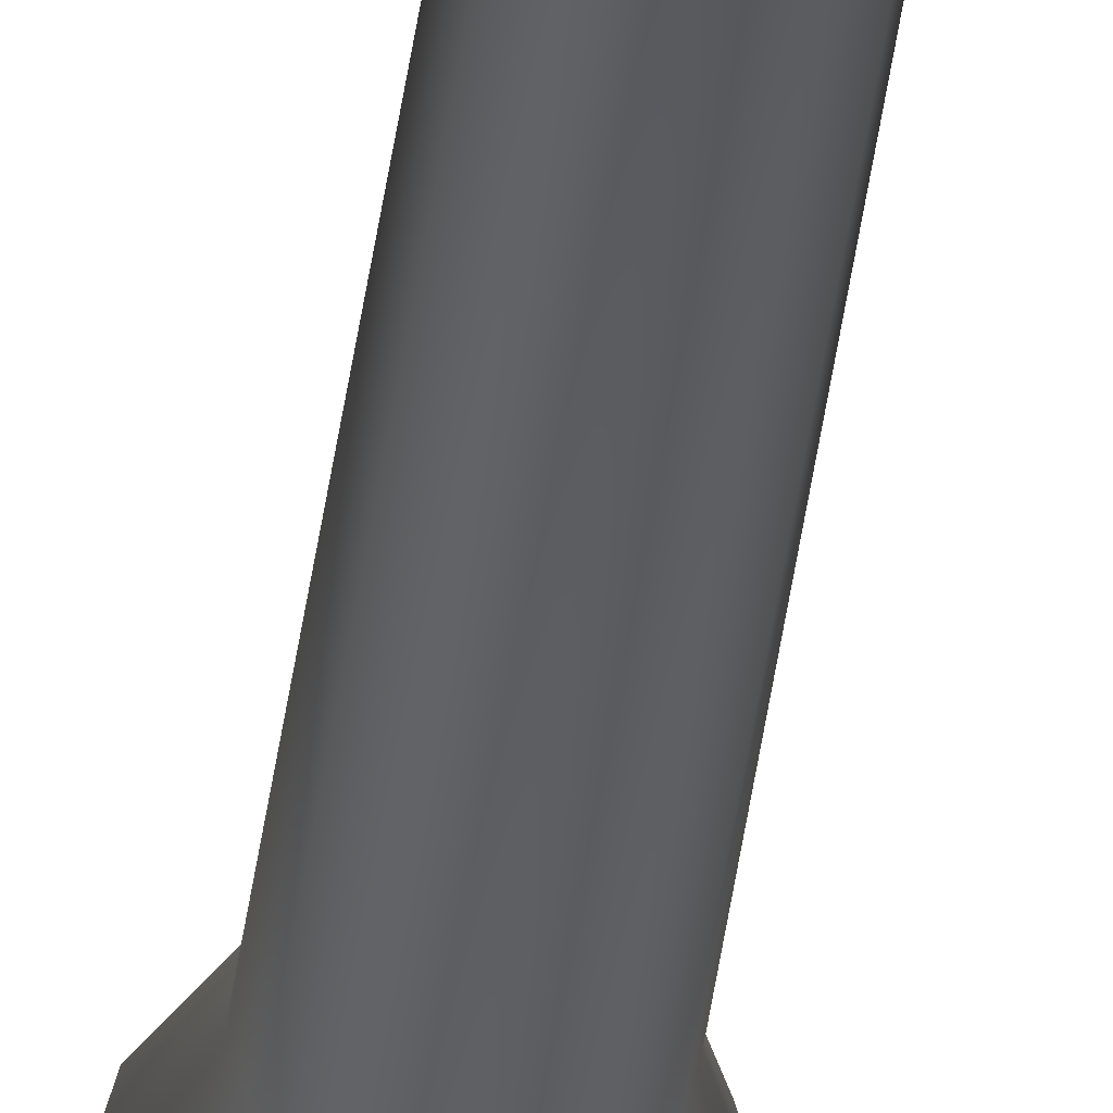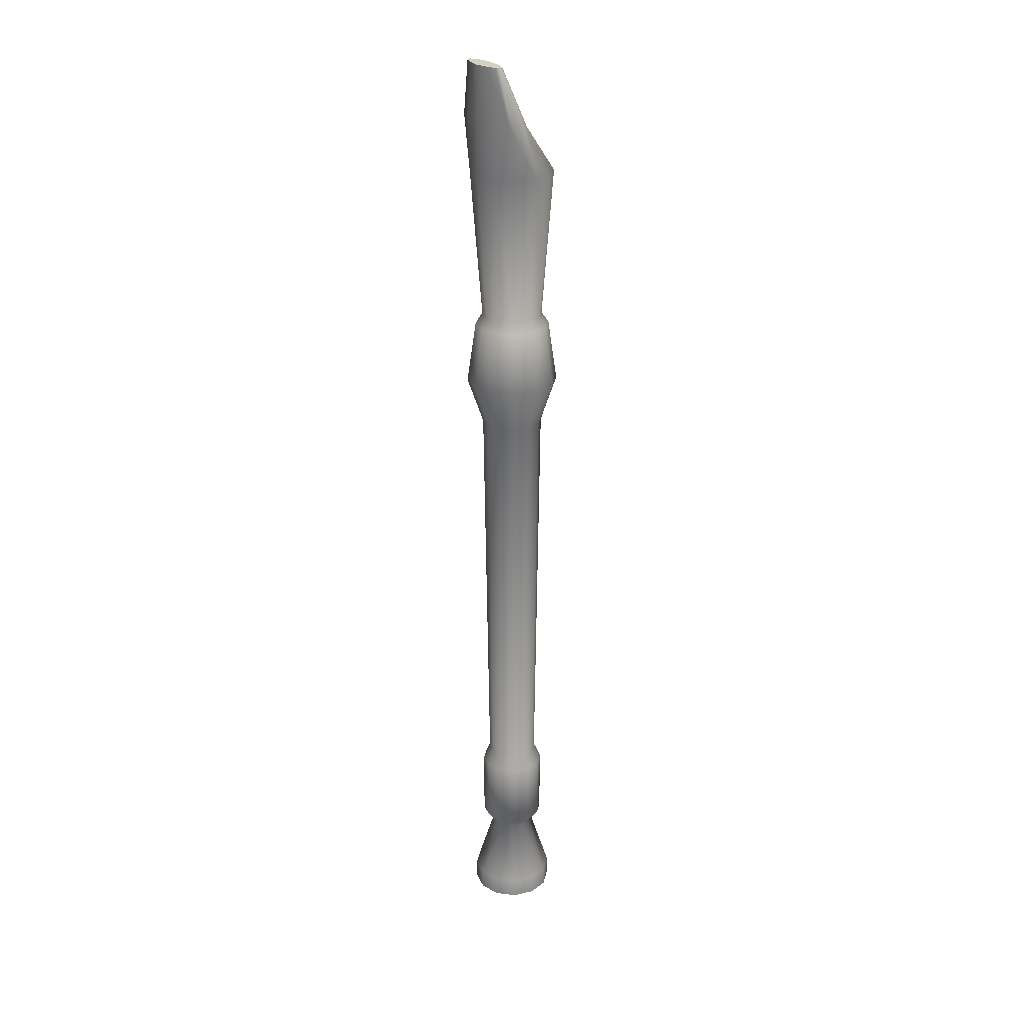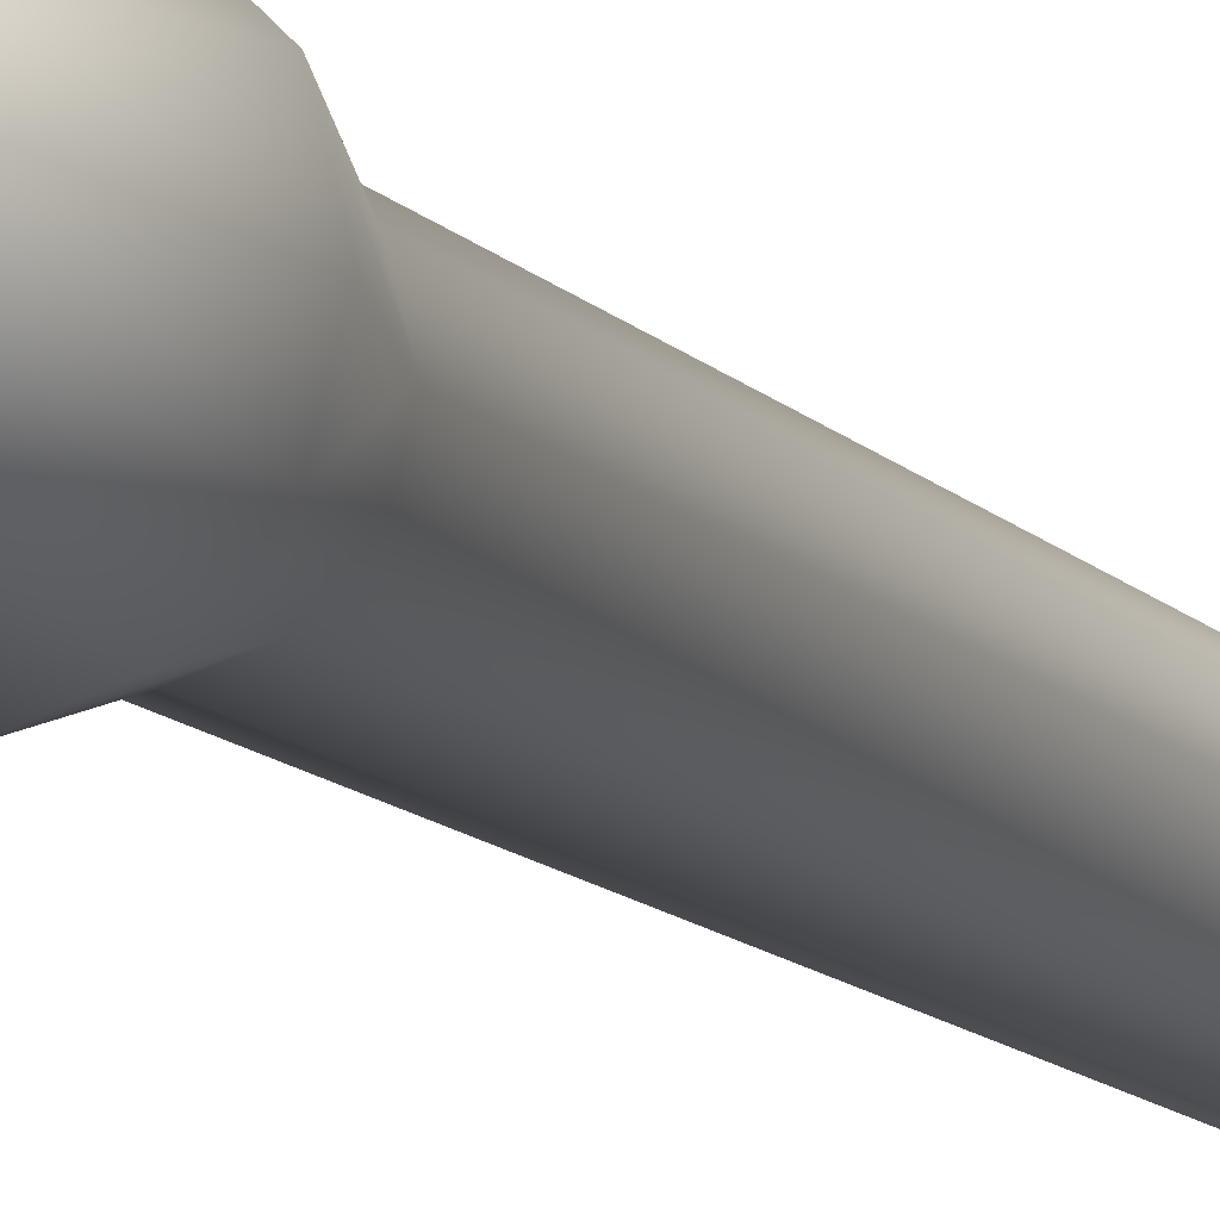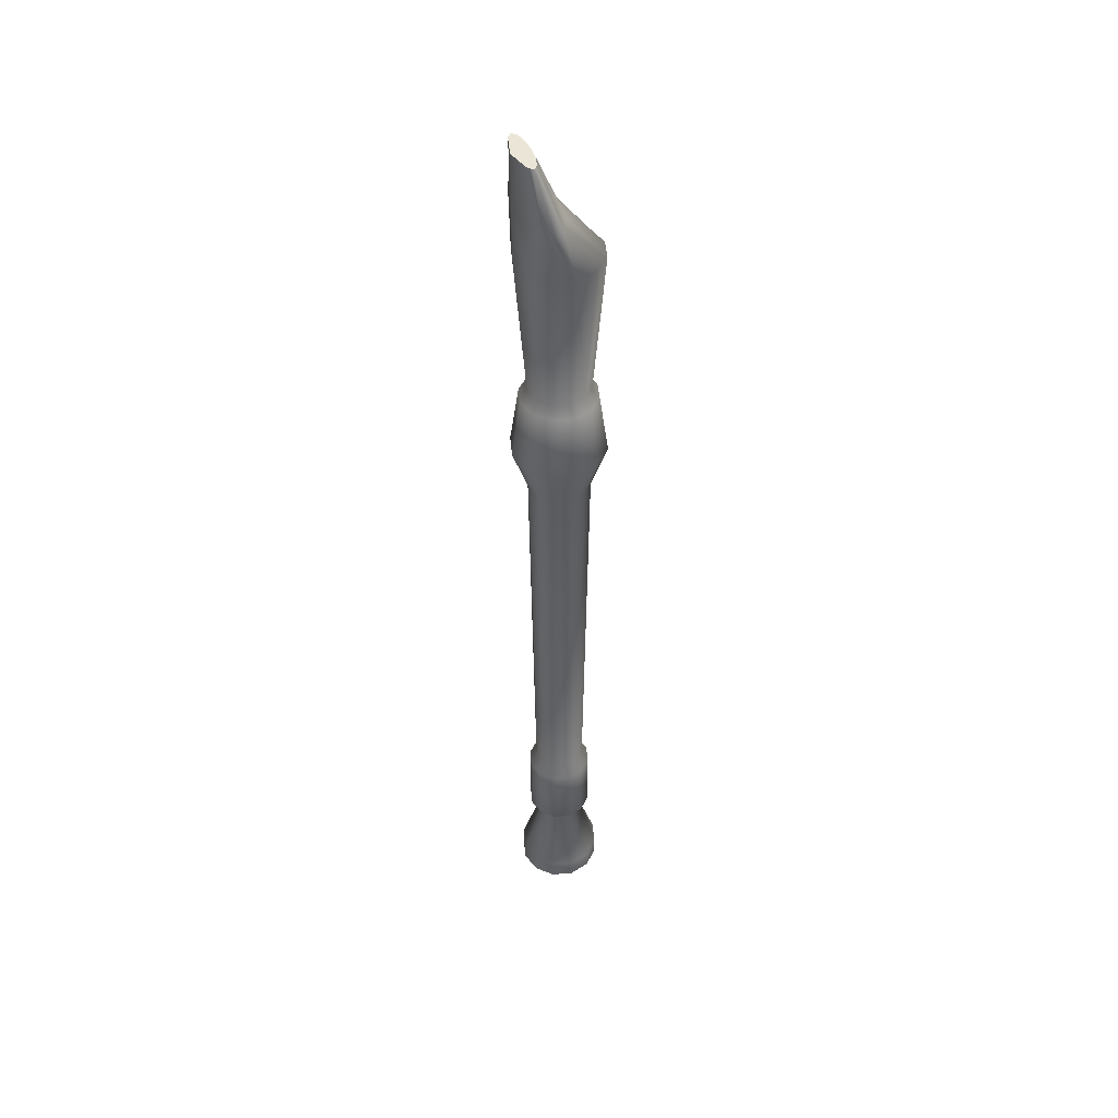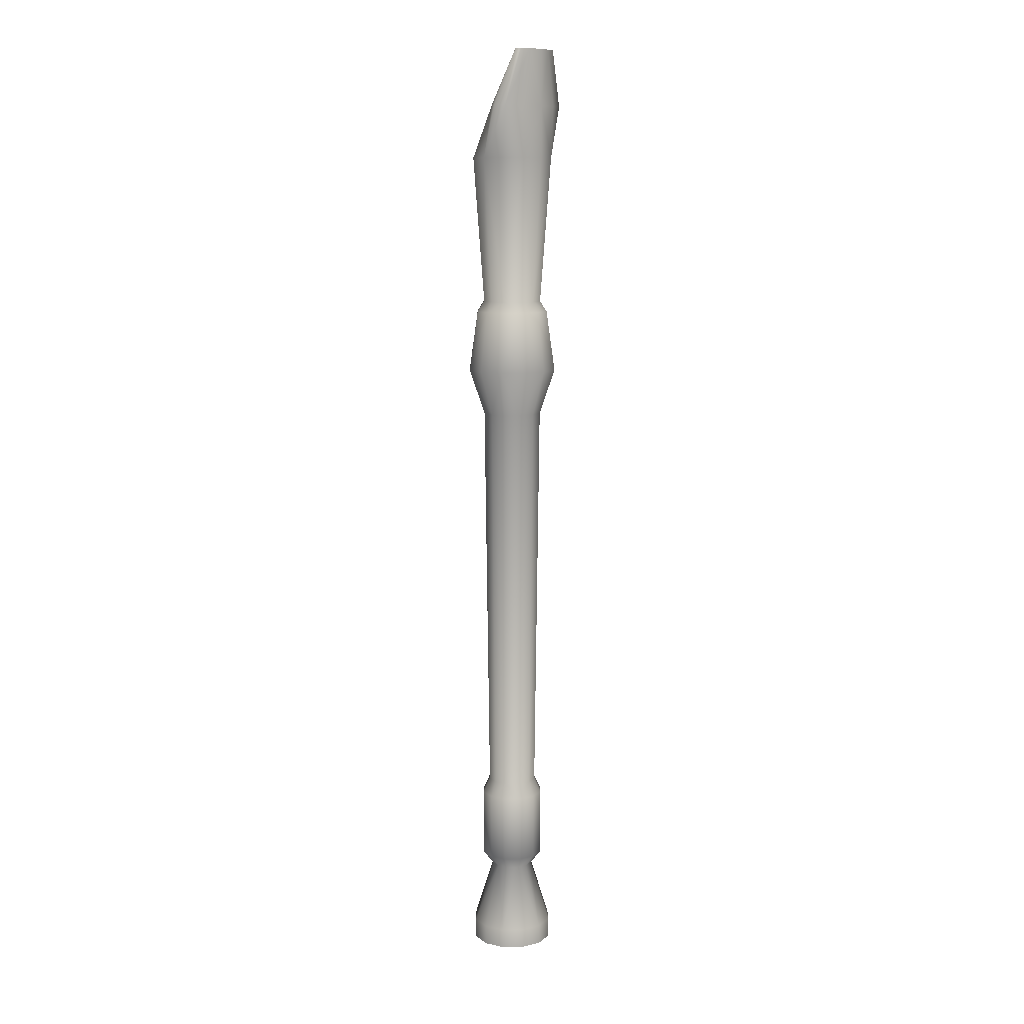
<metadata>
{"format":"obj","ext":"obj","renderer":"f3d","projection":"perspective","resolution":1024,"background":"white","views":[{"elev":-34.6,"azim":-6.2,"up":"+Z"},{"elev":26.0,"azim":55.5,"up":"+Y"},{"elev":-12.7,"azim":-154.2,"up":"+Z"},{"elev":46.0,"azim":69.6,"up":"+Y"},{"elev":10.5,"azim":-46.1,"up":"+Y"}]}
</metadata>
<code>
g Converted object 0
v 0.6013 -12.1 0.06459
v 0.6013 -11.81 0.06459
v 0.3085 -10.87 0.06459
v 0.4652 -10.67 0.06459
v 0.4652 -9.666 0.06459
v 0.3645 -9.45 0.06459
v 0.437 -3.585 0.06459
v 0.6663 -2.915 0.06459
v 0.5396 -2.03 0.06459
v 0.437 -1.875 0.06459
v 0.5996 0.2512 0.06459
v 0.6663 1.004 0.3489
v 0.3933 1.809 0.5181
v 0.5207 -12.1 0.3654
v 0.5207 -11.81 0.3654
v 0.2671 -10.87 0.219
v 0.4028 -10.67 0.2974
v 0.4028 -9.666 0.2974
v 0.3156 -9.45 0.247
v 0.3784 -3.585 0.2833
v 0.577 -2.915 0.3979
v 0.4673 -2.03 0.3346
v 0.3784 -1.875 0.2833
v 0.5192 0.2512 0.3646
v 0.577 1.004 0.4883
v 0.3405 1.809 0.5756
v 0.3005 -12.1 0.5857
v 0.3005 -11.81 0.5857
v 0.1541 -10.87 0.3321
v 0.2324 -10.67 0.4678
v 0.2324 -9.666 0.4678
v 0.1821 -9.45 0.3806
v 0.2183 -3.585 0.4434
v 0.333 -2.915 0.6419
v 0.2696 -2.03 0.5322
v 0.2183 -1.875 0.4434
v 0.2996 0.2512 0.5842
v 0.333 1.004 0.5903
v 0.1965 1.809 0.6177
v -0.00038 -12.1 0.6663
v -0.00038 -11.81 0.6663
v -0.00038 -10.87 0.3735
v -0.00038 -10.67 0.5302
v -0.00038 -9.666 0.5302
v -0.00038 -9.45 0.4295
v -0.00038 -3.585 0.502
v -0.00038 -2.915 0.7313
v -0.00038 -2.03 0.6046
v -0.00038 -1.875 0.502
v -0.00038 0.2512 0.6646
v -0.00038 1.004 0.6676
v -0.00038 1.809 0.6666
v -0.3012 -12.1 0.5857
v -0.3012 -11.81 0.5857
v -0.1548 -10.87 0.3321
v -0.2332 -10.67 0.4678
v -0.2332 -9.666 0.4678
v -0.1828 -9.45 0.3806
v -0.2191 -3.585 0.4434
v -0.3337 -2.915 0.6419
v -0.2704 -2.03 0.5322
v -0.2191 -1.875 0.4434
v -0.3004 0.2512 0.5842
v -0.3337 1.004 0.5903
v -0.1972 1.809 0.6177
v -0.5214 -12.1 0.3654
v -0.5214 -11.81 0.3654
v -0.2679 -10.87 0.219
v -0.4036 -10.67 0.2974
v -0.4036 -9.666 0.2974
v -0.3164 -9.45 0.247
v -0.3792 -3.585 0.2833
v -0.5777 -2.915 0.3979
v -0.468 -2.03 0.3346
v -0.3792 -1.875 0.2833
v -0.52 0.2512 0.3646
v -0.5777 1.004 0.4883
v -0.3413 1.809 0.5756
v -0.602 -12.1 0.06459
v -0.602 -11.81 0.06459
v -0.3092 -10.87 0.06459
v -0.4659 -10.67 0.06459
v -0.4659 -9.666 0.06459
v -0.3652 -9.45 0.06459
v -0.4378 -3.585 0.06459
v -0.667 -2.915 0.06459
v -0.5404 -2.03 0.06459
v -0.4378 -1.875 0.06459
v -0.6004 0.2512 0.06459
v -0.667 1.004 0.3489
v -0.394 1.809 0.5181
v -0.5214 -12.1 -0.2362
v -0.5214 -11.81 -0.2362
v -0.2679 -10.87 -0.08984
v -0.4036 -10.67 -0.1682
v -0.4036 -9.666 -0.1682
v -0.3164 -9.45 -0.1178
v -0.3792 -3.585 -0.1541
v -0.5777 -2.915 -0.2687
v -0.468 -2.03 -0.2054
v -0.3792 -1.875 -0.1541
v -0.52 0.2512 -0.2354
v -0.5777 1.004 0.2095
v -0.3413 1.809 0.4606
v -0.3012 -12.1 -0.4565
v -0.3012 -11.81 -0.4565
v -0.1548 -10.87 -0.2029
v -0.2332 -10.67 -0.3386
v -0.2332 -9.666 -0.3386
v -0.1828 -9.45 -0.2514
v -0.2191 -3.585 -0.3142
v -0.3337 -2.915 -0.5128
v -0.2704 -2.03 -0.4031
v -0.2191 -1.875 -0.3142
v -0.3004 0.2512 -0.455
v -0.3337 1.004 0.1075
v -0.1972 1.809 0.4186
v -0.00038 -12.1 -0.5371
v -0.00038 -11.81 -0.5371
v -0.00038 -10.87 -0.2443
v -0.00038 -10.67 -0.401
v -0.00038 -9.666 -0.401
v -0.00038 -9.45 -0.3003
v -0.00038 -3.585 -0.3728
v -0.00038 -2.915 -0.6021
v -0.00038 -2.03 -0.4754
v -0.00038 -1.875 -0.3728
v -0.00038 0.2512 -0.5354
v -0.00038 1.004 0.07015
v -0.00038 1.809 0.4032
v 0.3005 -12.1 -0.4565
v 0.3005 -11.81 -0.4565
v 0.1541 -10.87 -0.2029
v 0.2324 -10.67 -0.3386
v 0.2324 -9.666 -0.3386
v 0.1821 -9.45 -0.2514
v 0.2183 -3.585 -0.3142
v 0.333 -2.915 -0.5128
v 0.2696 -2.03 -0.4031
v 0.2183 -1.875 -0.3142
v 0.2996 0.2512 -0.455
v 0.333 1.004 0.1075
v 0.1965 1.809 0.4186
v 0.5207 -12.1 -0.2362
v 0.5207 -11.81 -0.2362
v 0.2671 -10.87 -0.08984
v 0.4028 -10.67 -0.1682
v 0.4028 -9.666 -0.1682
v 0.3156 -9.45 -0.1178
v 0.3784 -3.585 -0.1541
v 0.577 -2.915 -0.2687
v 0.4673 -2.03 -0.2054
v 0.3784 -1.875 -0.1541
v 0.5192 0.2512 -0.2354
v 0.577 1.004 0.2095
v 0.3405 1.809 0.4606
v 0.1582 0.3114 0.06459
v 0.2045 -12.09 0.06459
v 0.1369 0.3114 0.1439
v 0.1771 -12.09 0.167
v 0.0789 0.3114 0.2019
v 0.1021 -12.09 0.242
v -0.00038 0.3114 0.2231
v -0.00038 -12.09 0.2695
v -0.07966 0.3114 0.2019
v -0.1028 -12.09 0.242
v -0.1377 0.3114 0.1439
v -0.1778 -12.09 0.167
v -0.1589 0.3114 0.06459
v -0.2053 -12.09 0.06459
v -0.1377 0.3114 -0.01468
v -0.1778 -12.09 -0.03786
v -0.07966 0.3114 -0.07272
v -0.1028 -12.09 -0.1129
v -0.00038 0.3114 -0.09396
v -0.00038 -12.09 -0.1403
v 0.0789 0.3114 -0.07272
v 0.1021 -12.09 -0.1129
v 0.1369 0.3114 -0.01468
v 0.1771 -12.09 -0.03786
v 0.2045 -12.09 0.06459
v 0.6013 -12.1 0.06459
v 0.1771 -12.09 0.167
v 0.5207 -12.1 0.3654
v 0.1021 -12.09 0.242
v 0.3005 -12.1 0.5857
v -0.00038 -12.09 0.2695
v -0.00038 -12.1 0.6663
v -0.1028 -12.09 0.242
v -0.3012 -12.1 0.5857
v -0.1778 -12.09 0.167
v -0.5214 -12.1 0.3654
v -0.2053 -12.09 0.06459
v -0.602 -12.1 0.06459
v -0.1778 -12.09 -0.03786
v -0.5214 -12.1 -0.2362
v -0.1028 -12.09 -0.1129
v -0.3012 -12.1 -0.4565
v -0.00038 -12.09 -0.1403
v -0.00038 -12.1 -0.5371
v 0.1021 -12.09 -0.1129
v 0.3005 -12.1 -0.4565
v 0.1771 -12.09 -0.03786
v 0.5207 -12.1 -0.2362
v 0.3933 1.809 0.5181
v 0.3405 1.809 0.5756
v 0.1965 1.809 0.6177
v -0.00038 1.809 0.6666
v -0.1972 1.809 0.6177
v -0.3413 1.809 0.5756
v -0.394 1.809 0.5181
v -0.3413 1.809 0.4606
v -0.1972 1.809 0.4186
v -0.00038 1.809 0.4032
v 0.1965 1.809 0.4186
v 0.3405 1.809 0.4606
v -0.00038 1.809 0.5181
v 0.1582 0.3114 0.06459
v 0.1369 0.3114 0.1439
v 0.0789 0.3114 0.2019
v -0.00038 0.3114 0.2231
v -0.07966 0.3114 0.2019
v -0.1377 0.3114 0.1439
v -0.1589 0.3114 0.06459
v -0.1377 0.3114 -0.01468
v -0.07966 0.3114 -0.07272
v -0.00038 0.3114 -0.09396
v 0.0789 0.3114 -0.07272
v 0.1369 0.3114 -0.01468
v -0.00038 0.3114 0.06459
f 1 2 15
f 1 15 14
f 2 3 15
f 3 16 15
f 3 4 17
f 3 17 16
f 4 5 17
f 5 18 17
f 5 6 19
f 5 19 18
f 6 7 19
f 7 20 19
f 7 8 21
f 7 21 20
f 8 9 21
f 9 22 21
f 9 10 23
f 9 23 22
f 10 11 23
f 11 24 23
f 11 12 25
f 11 25 24
f 12 13 25
f 13 26 25
f 14 15 27
f 15 28 27
f 15 16 29
f 15 29 28
f 16 17 29
f 17 30 29
f 17 18 31
f 17 31 30
f 18 19 31
f 19 32 31
f 19 20 33
f 19 33 32
f 20 21 33
f 21 34 33
f 21 22 35
f 21 35 34
f 22 23 35
f 23 36 35
f 23 24 37
f 23 37 36
f 24 25 37
f 25 38 37
f 25 26 39
f 25 39 38
f 27 28 41
f 27 41 40
f 28 29 41
f 29 42 41
f 29 30 43
f 29 43 42
f 30 31 43
f 31 44 43
f 31 32 45
f 31 45 44
f 32 33 45
f 33 46 45
f 33 34 47
f 33 47 46
f 34 35 47
f 35 48 47
f 35 36 49
f 35 49 48
f 36 37 49
f 37 50 49
f 37 38 51
f 37 51 50
f 38 39 51
f 39 52 51
f 40 41 53
f 41 54 53
f 41 42 55
f 41 55 54
f 42 43 55
f 43 56 55
f 43 44 57
f 43 57 56
f 44 45 57
f 45 58 57
f 45 46 59
f 45 59 58
f 46 47 59
f 47 60 59
f 47 48 61
f 47 61 60
f 48 49 61
f 49 62 61
f 49 50 63
f 49 63 62
f 50 51 63
f 51 64 63
f 51 52 65
f 51 65 64
f 53 54 67
f 53 67 66
f 54 55 67
f 55 68 67
f 55 56 69
f 55 69 68
f 56 57 69
f 57 70 69
f 57 58 71
f 57 71 70
f 58 59 71
f 59 72 71
f 59 60 73
f 59 73 72
f 60 61 73
f 61 74 73
f 61 62 75
f 61 75 74
f 62 63 75
f 63 76 75
f 63 64 77
f 63 77 76
f 64 65 77
f 65 78 77
f 66 67 79
f 67 80 79
f 67 68 81
f 67 81 80
f 68 69 81
f 69 82 81
f 69 70 83
f 69 83 82
f 70 71 83
f 71 84 83
f 71 72 85
f 71 85 84
f 72 73 85
f 73 86 85
f 73 74 87
f 73 87 86
f 74 75 87
f 75 88 87
f 75 76 89
f 75 89 88
f 76 77 89
f 77 90 89
f 77 78 91
f 77 91 90
f 79 80 93
f 79 93 92
f 80 81 93
f 81 94 93
f 81 82 95
f 81 95 94
f 82 83 95
f 83 96 95
f 83 84 97
f 83 97 96
f 84 85 97
f 85 98 97
f 85 86 99
f 85 99 98
f 86 87 99
f 87 100 99
f 87 88 101
f 87 101 100
f 88 89 101
f 89 102 101
f 89 90 103
f 89 103 102
f 90 91 103
f 91 104 103
f 92 93 105
f 93 106 105
f 93 94 107
f 93 107 106
f 94 95 107
f 95 108 107
f 95 96 109
f 95 109 108
f 96 97 109
f 97 110 109
f 97 98 111
f 97 111 110
f 98 99 111
f 99 112 111
f 99 100 113
f 99 113 112
f 100 101 113
f 101 114 113
f 101 102 115
f 101 115 114
f 102 103 115
f 103 116 115
f 103 104 117
f 103 117 116
f 105 106 119
f 105 119 118
f 106 107 119
f 107 120 119
f 107 108 121
f 107 121 120
f 108 109 121
f 109 122 121
f 109 110 123
f 109 123 122
f 110 111 123
f 111 124 123
f 111 112 125
f 111 125 124
f 112 113 125
f 113 126 125
f 113 114 127
f 113 127 126
f 114 115 127
f 115 128 127
f 115 116 129
f 115 129 128
f 116 117 129
f 117 130 129
f 118 119 131
f 119 132 131
f 119 120 133
f 119 133 132
f 120 121 133
f 121 134 133
f 121 122 135
f 121 135 134
f 122 123 135
f 123 136 135
f 123 124 137
f 123 137 136
f 124 125 137
f 125 138 137
f 125 126 139
f 125 139 138
f 126 127 139
f 127 140 139
f 127 128 141
f 127 141 140
f 128 129 141
f 129 142 141
f 129 130 143
f 129 143 142
f 131 132 145
f 131 145 144
f 132 133 145
f 133 146 145
f 133 134 147
f 133 147 146
f 134 135 147
f 135 148 147
f 135 136 149
f 135 149 148
f 136 137 149
f 137 150 149
f 137 138 151
f 137 151 150
f 138 139 151
f 139 152 151
f 139 140 153
f 139 153 152
f 140 141 153
f 141 154 153
f 141 142 155
f 141 155 154
f 142 143 155
f 143 156 155
f 144 145 1
f 145 2 1
f 145 146 3
f 145 3 2
f 146 147 3
f 147 4 3
f 147 148 5
f 147 5 4
f 148 149 5
f 149 6 5
f 149 150 7
f 149 7 6
f 150 151 7
f 151 8 7
f 151 152 9
f 151 9 8
f 152 153 9
f 153 10 9
f 153 154 11
f 153 11 10
f 154 155 11
f 155 12 11
f 155 156 13
f 155 13 12
f 157 158 160
f 157 160 159
f 159 160 161
f 160 162 161
f 161 162 164
f 161 164 163
f 163 164 165
f 164 166 165
f 165 166 168
f 165 168 167
f 167 168 169
f 168 170 169
f 169 170 172
f 169 172 171
f 171 172 173
f 172 174 173
f 173 174 176
f 173 176 175
f 175 176 177
f 176 178 177
f 177 178 180
f 177 180 179
f 179 180 157
f 180 158 157
f 181 182 183
f 182 184 183
f 183 184 186
f 183 186 185
f 185 186 187
f 186 188 187
f 187 188 190
f 187 190 189
f 189 190 191
f 190 192 191
f 191 192 194
f 191 194 193
f 193 194 195
f 194 196 195
f 195 196 198
f 195 198 197
f 197 198 199
f 198 200 199
f 199 200 202
f 199 202 201
f 201 202 203
f 202 204 203
f 203 204 182
f 203 182 181
f 205 217 206
f 206 217 207
f 207 217 208
f 208 217 209
f 209 217 210
f 210 217 211
f 211 217 212
f 212 217 213
f 213 217 214
f 214 217 215
f 215 217 216
f 216 217 205
f 218 219 230
f 219 220 230
f 220 221 230
f 221 222 230
f 222 223 230
f 223 224 230
f 224 225 230
f 225 226 230
f 226 227 230
f 227 228 230
f 228 229 230
f 229 218 230

</code>
